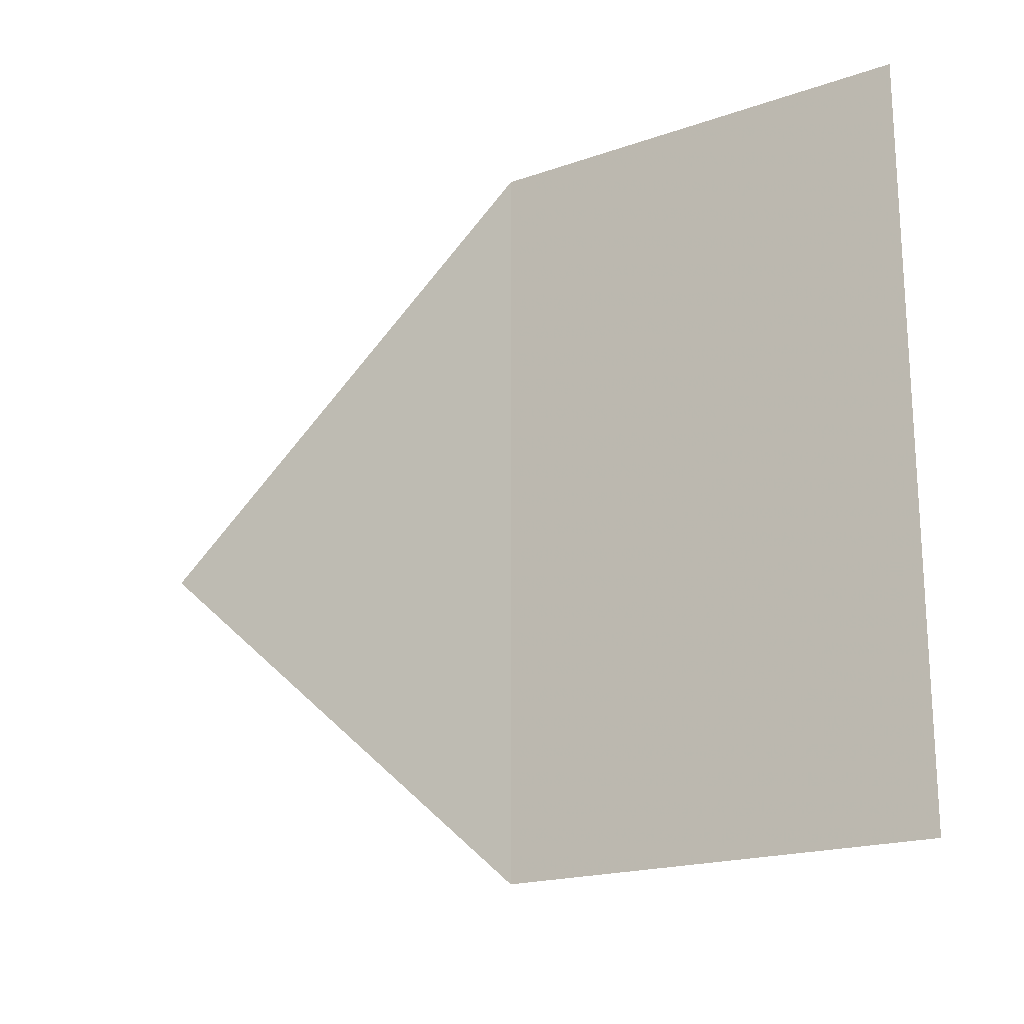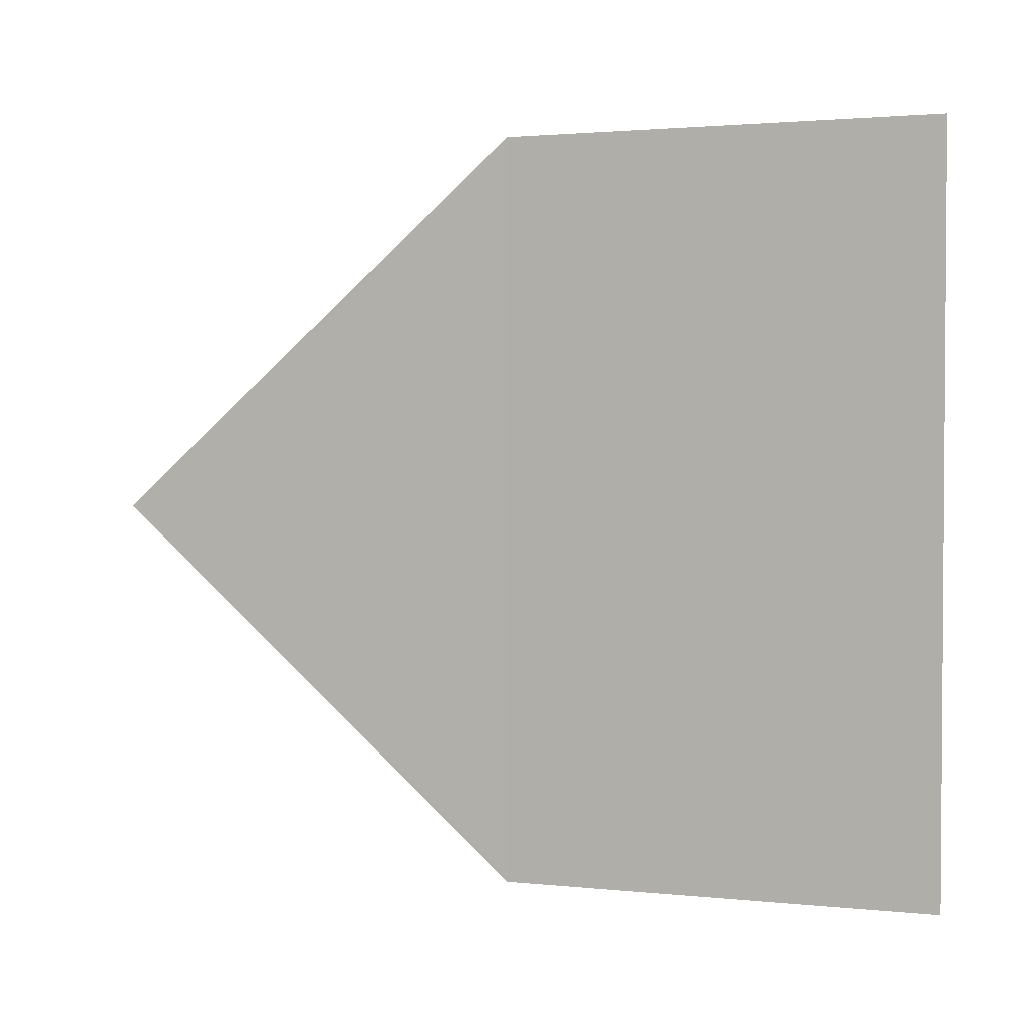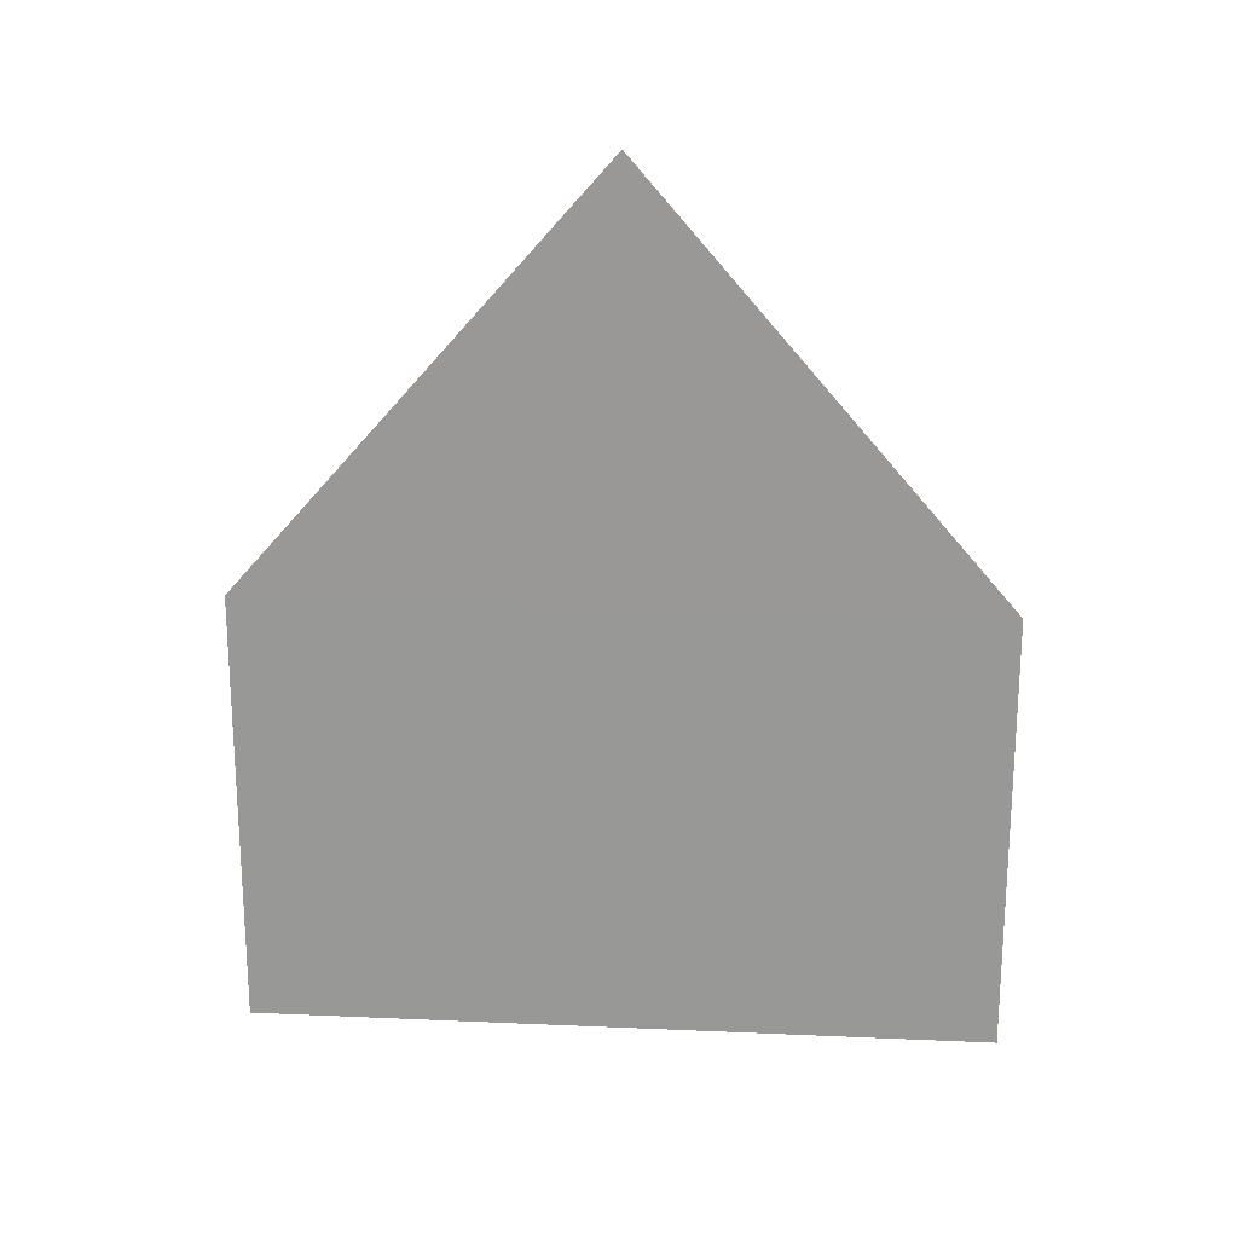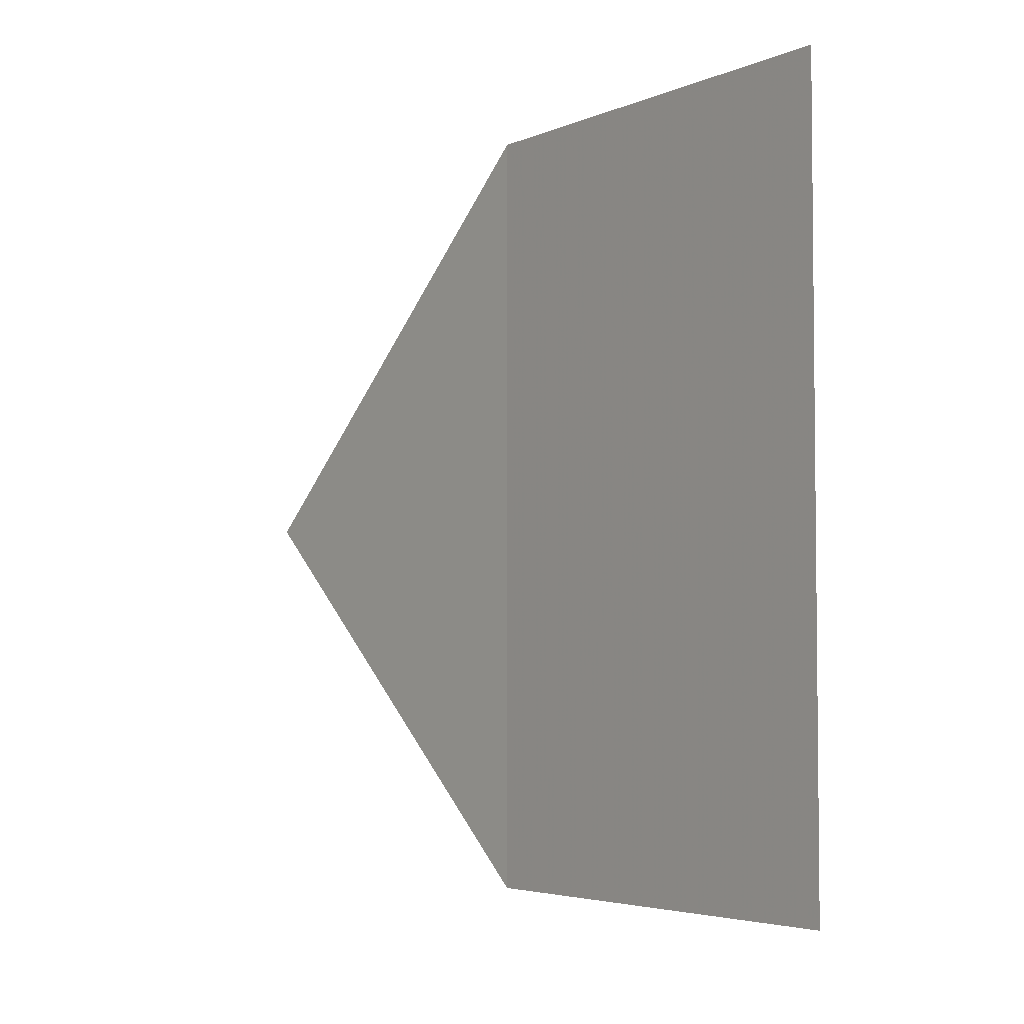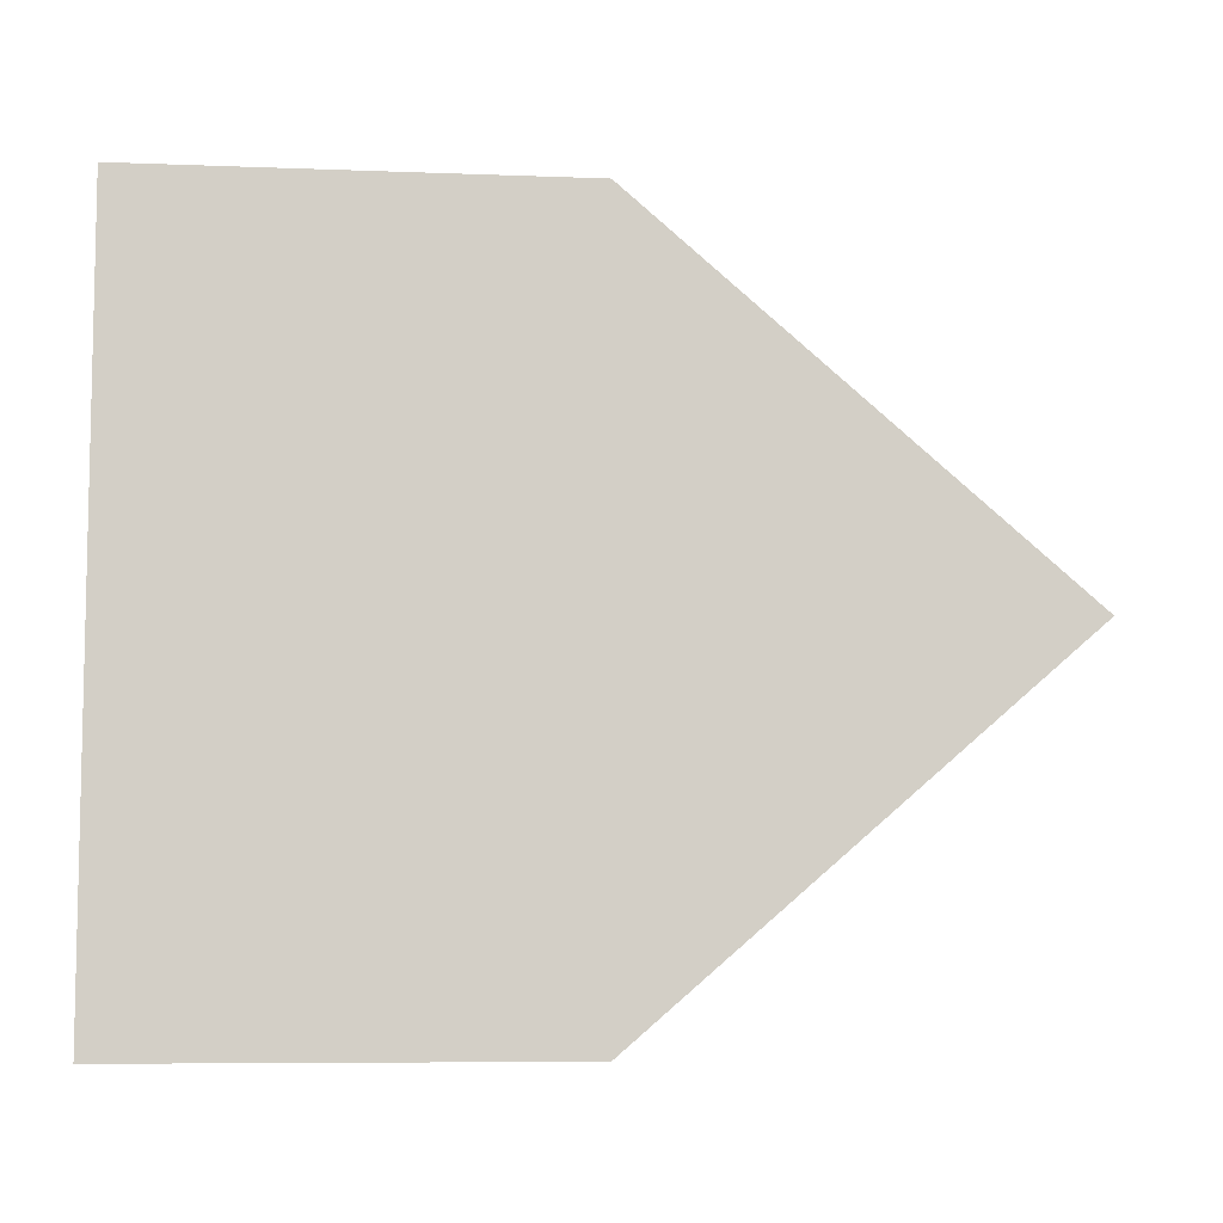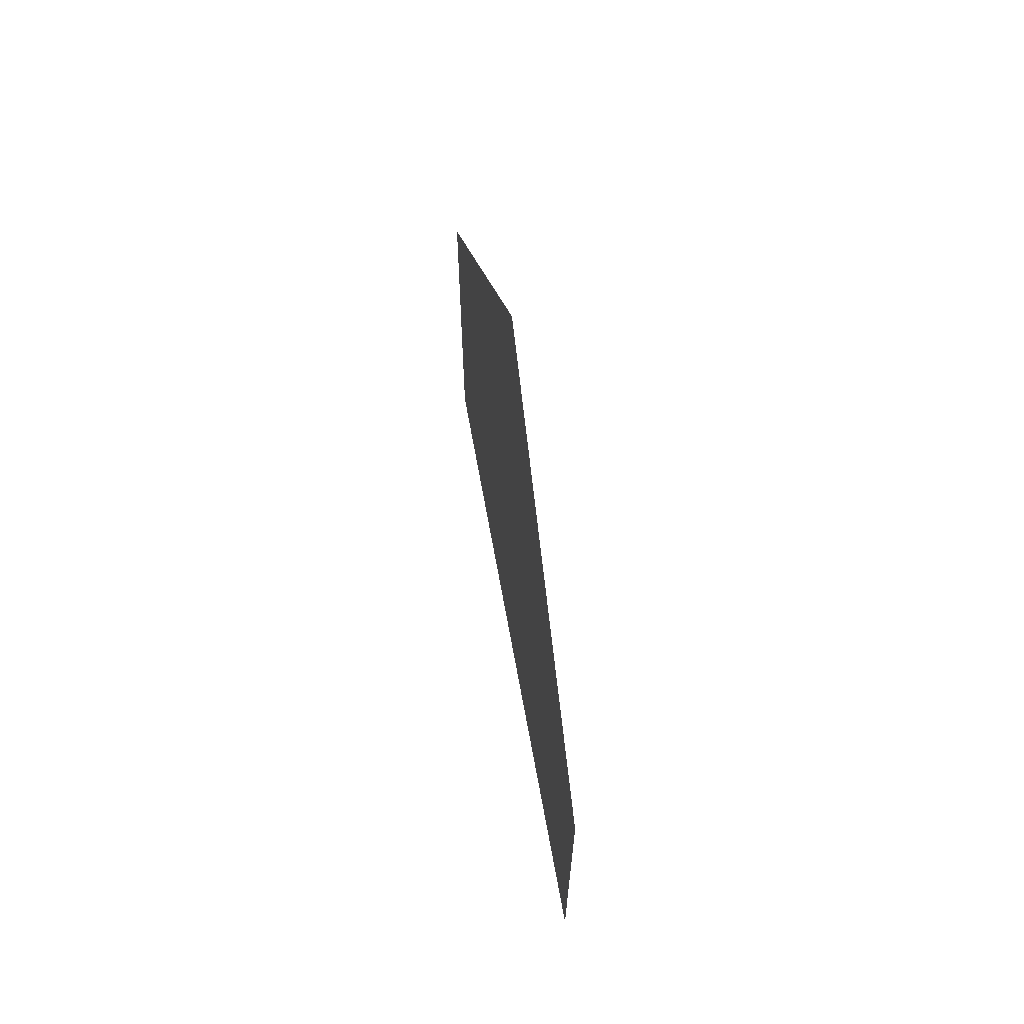
<metadata>
{"format":"obj","ext":"obj","renderer":"f3d","projection":"perspective","resolution":1024,"background":"white","views":[{"elev":-19.3,"azim":-57.0,"up":"+Z"},{"elev":1.8,"azim":-68.6,"up":"+Z"},{"elev":20.9,"azim":-86.0,"up":"+Y"},{"elev":-4.2,"azim":-36.6,"up":"+Z"},{"elev":-7.7,"azim":83.5,"up":"+Z"},{"elev":65.7,"azim":169.6,"up":"+Y"}]}
</metadata>
<code>
o 5075
v 2254 1879 16
v 2254 1879 15.98
v 2254 1879 15.98
v 2254 1879 16
v 2254 1879 16
v 2254 1879 16
v 2254 1879 15.98
v 2254 1879 15.99
v 2254 1879 15.98
v 2254 1879 16
v 2254 1879 15.98
v 2254 1879 16
v 2254 1879 16
v 2254 1879 15.98
v 2254 1879 15.98
f 1 2 3
f 4 3 5
f 6 7 8
f 9 10 8
f 11 12 13
f 14 13 15

</code>
